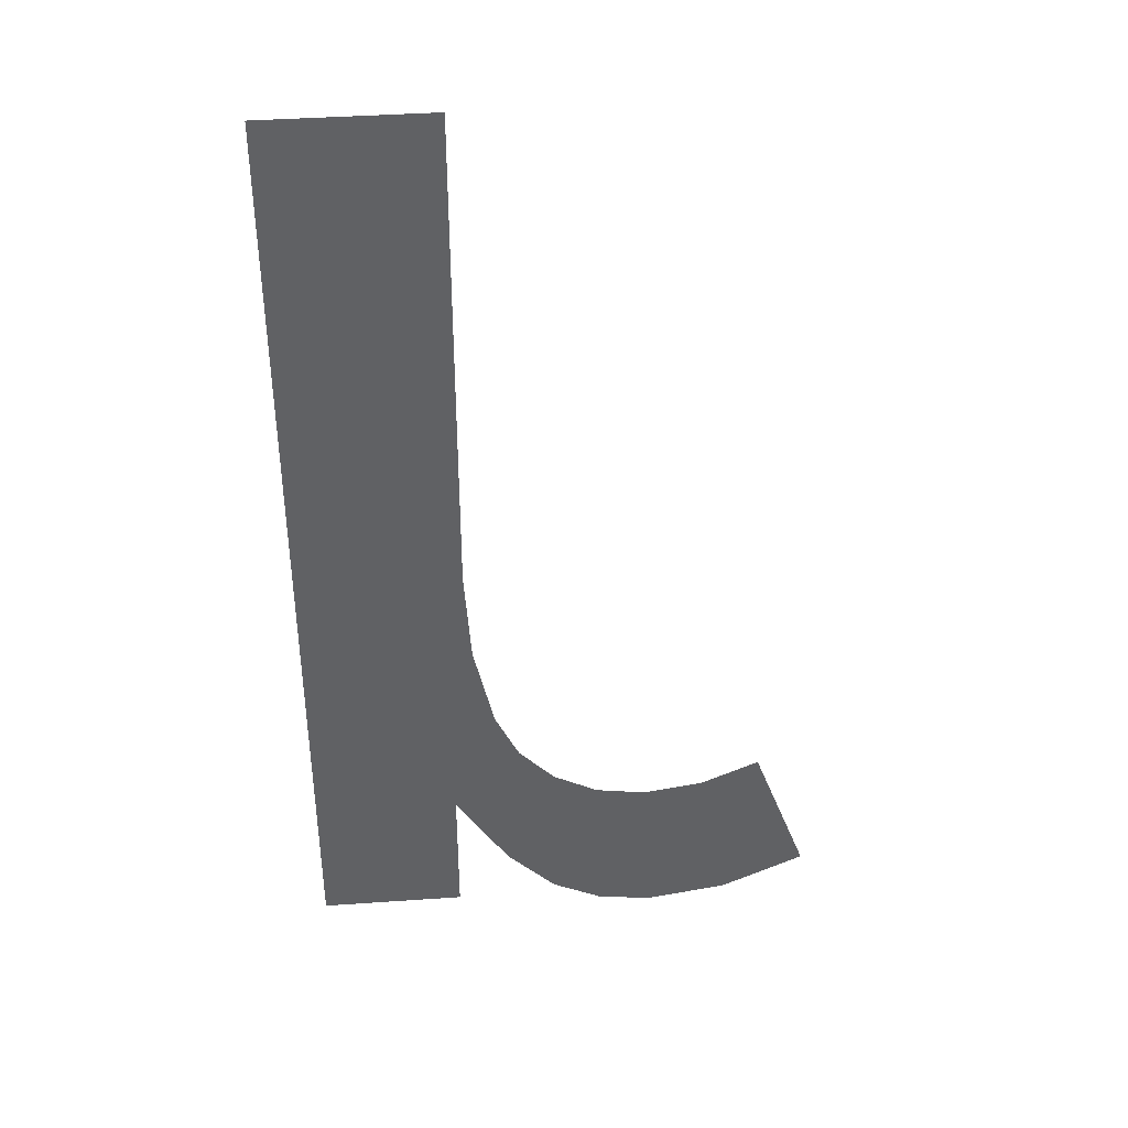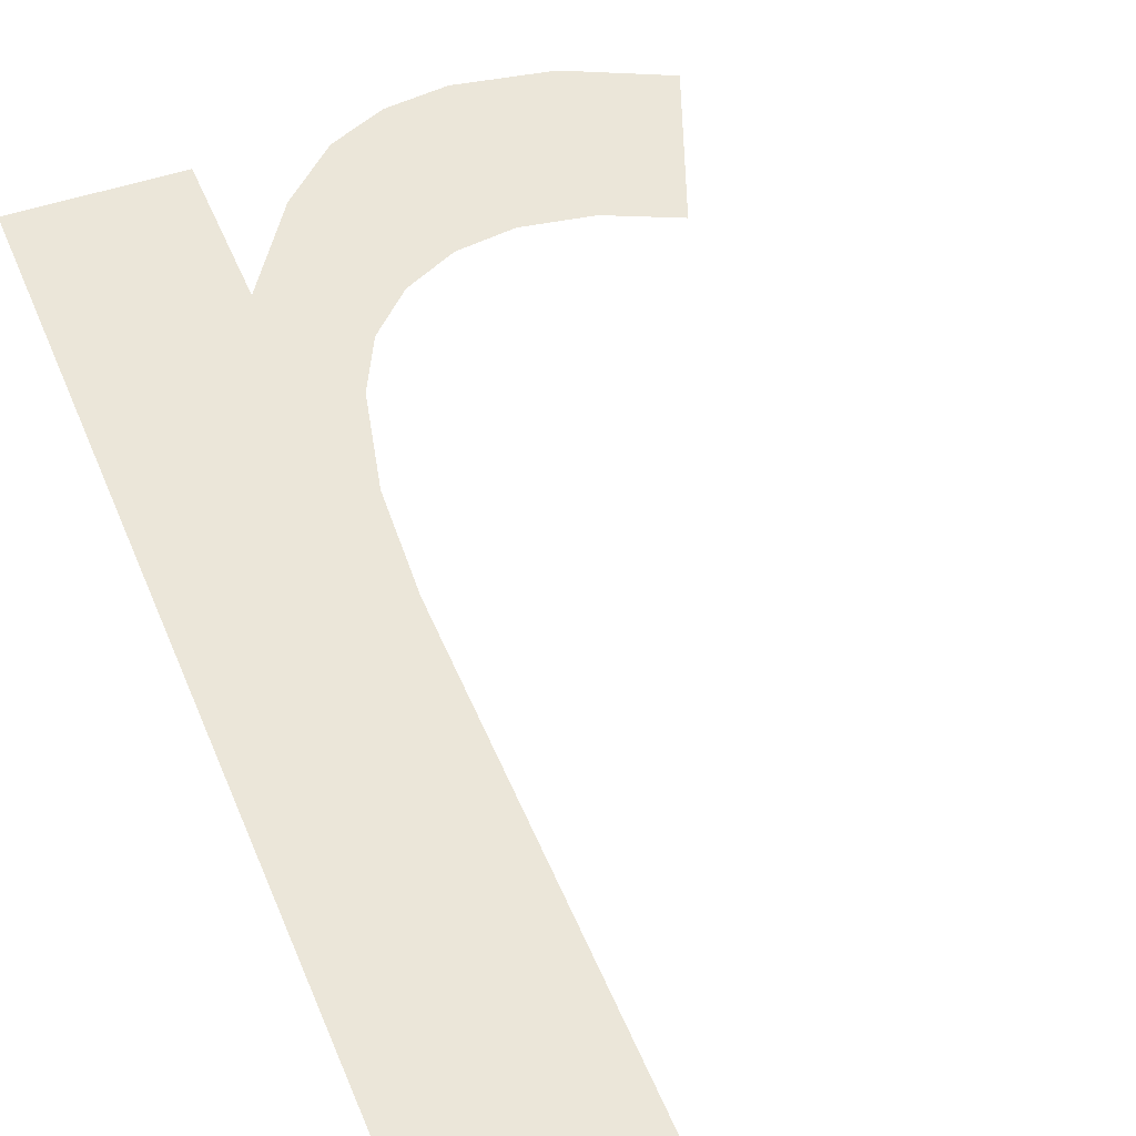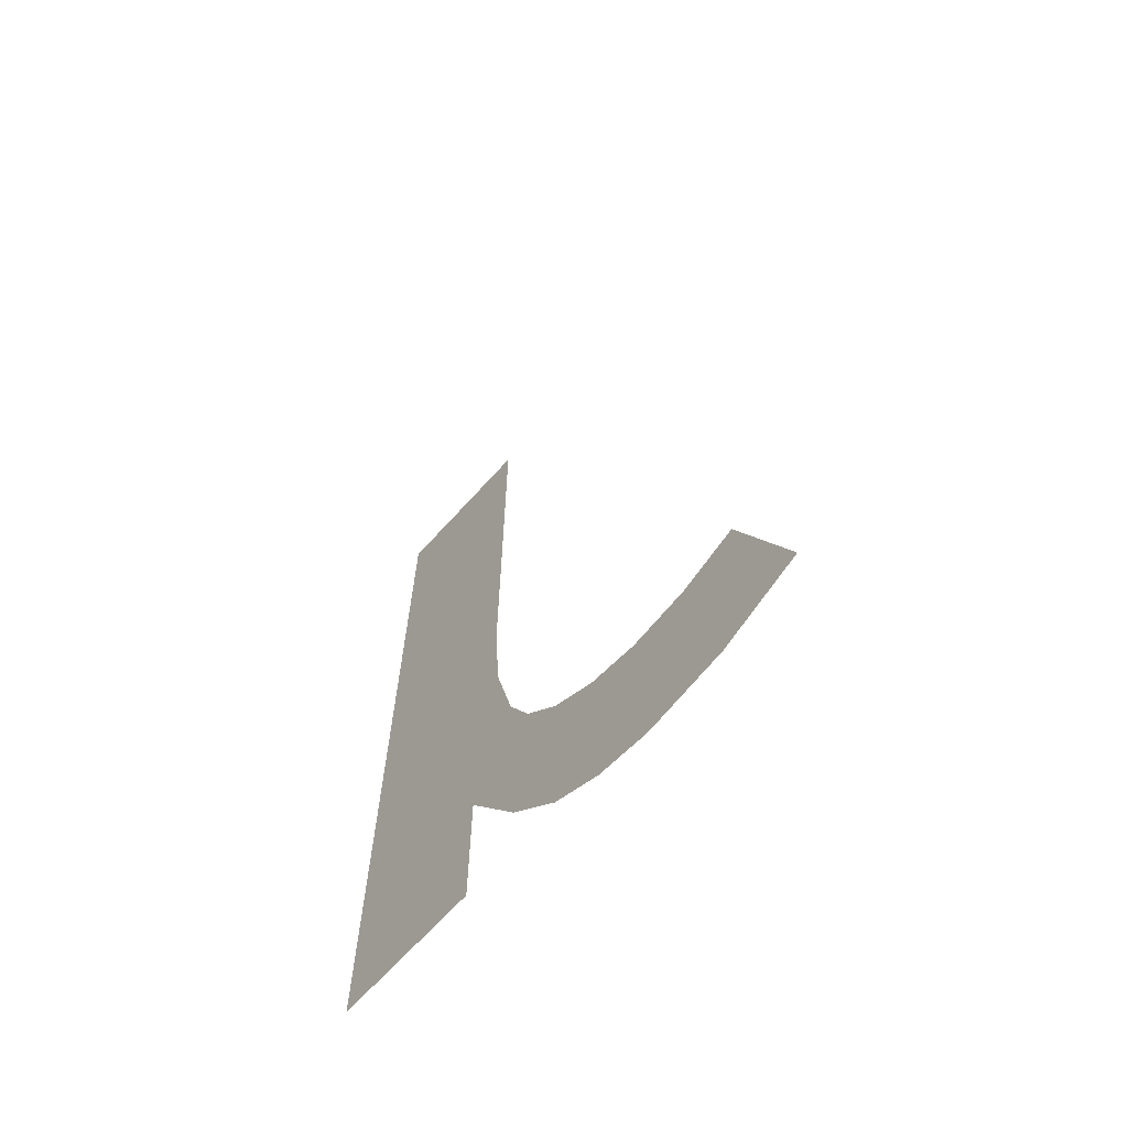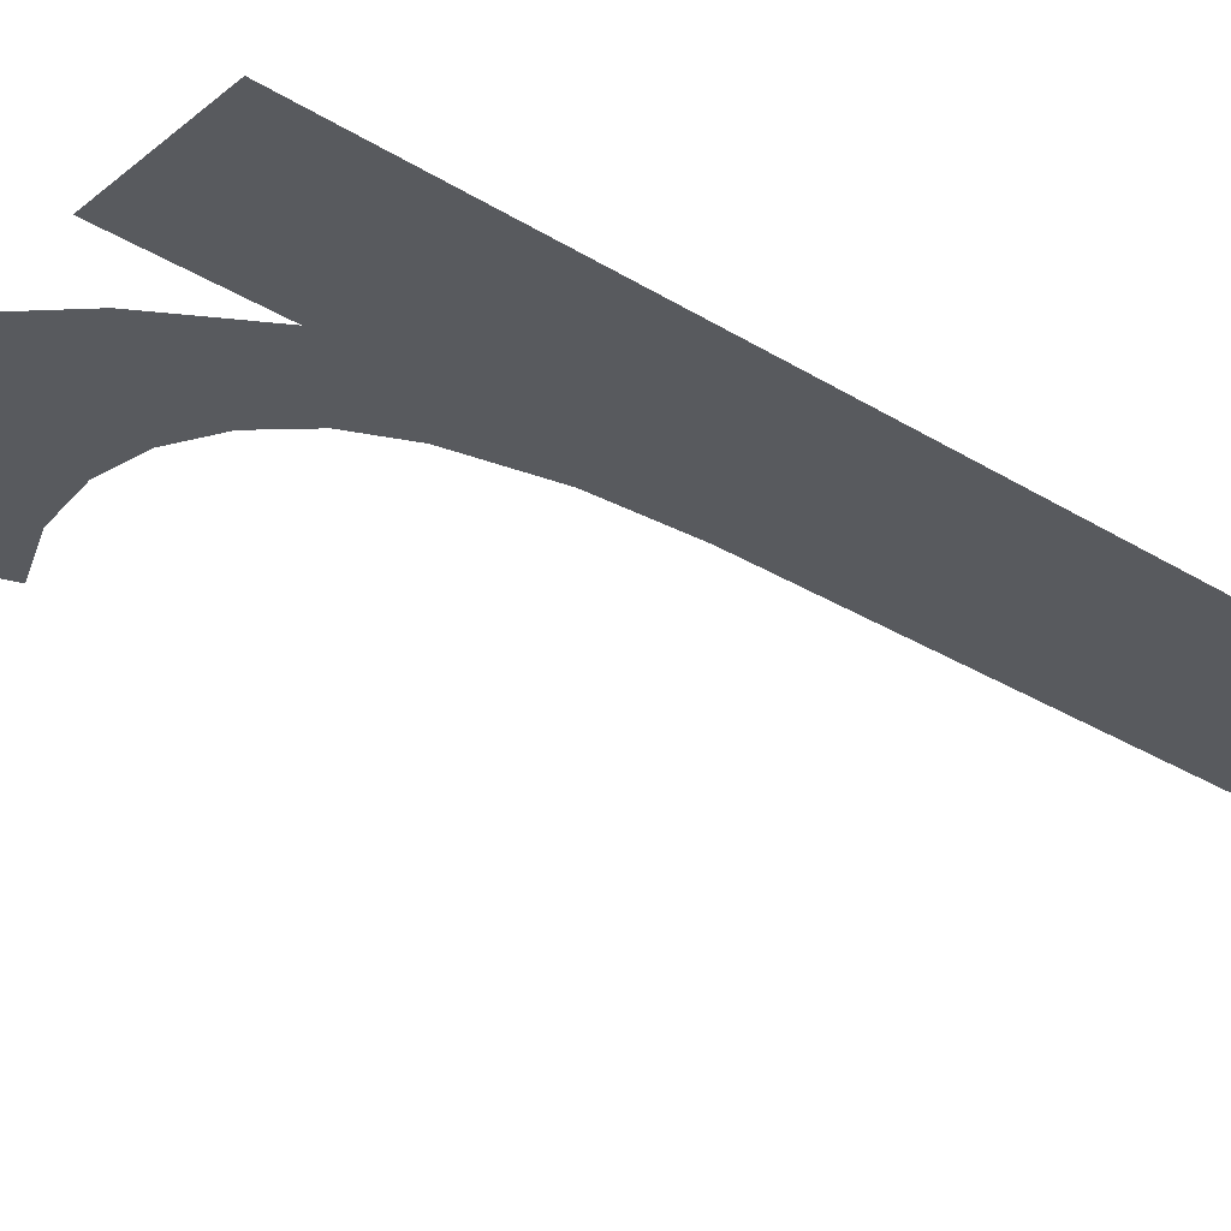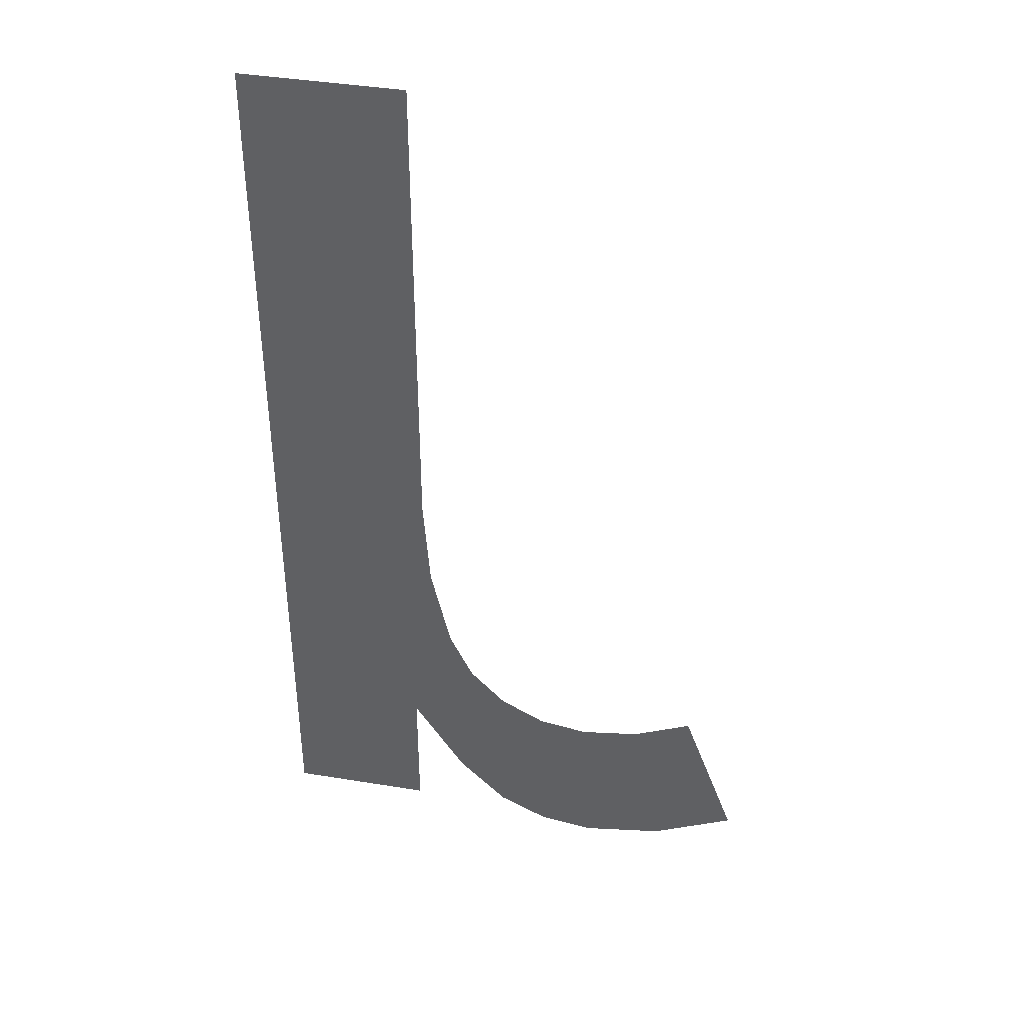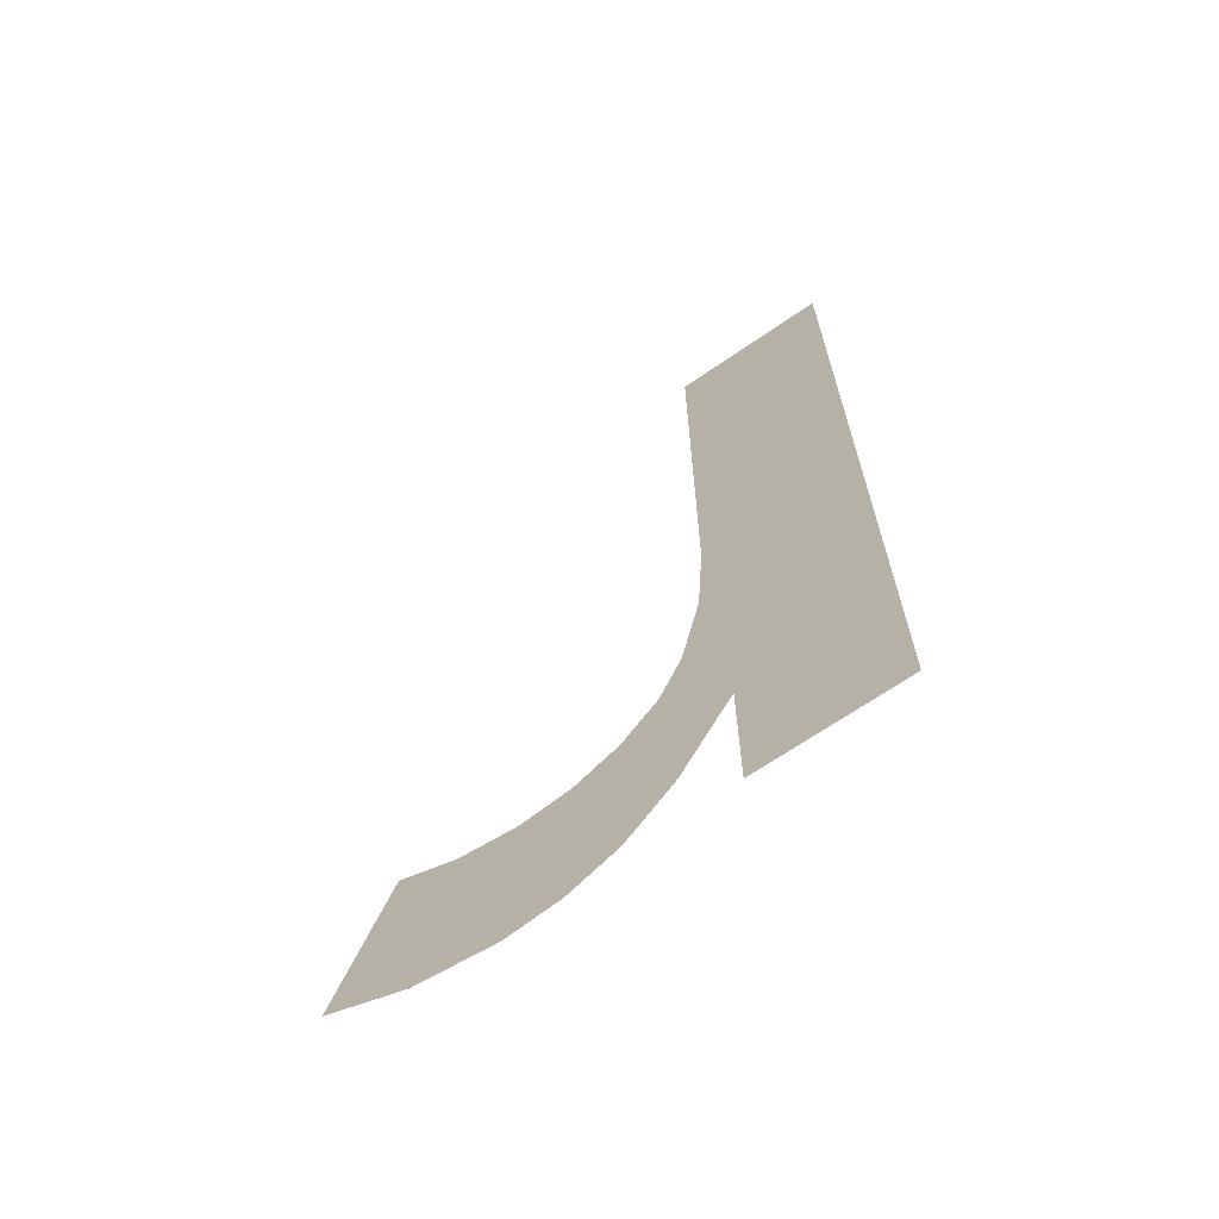
<metadata>
{"format":"obj","ext":"obj","renderer":"f3d","projection":"perspective","resolution":1024,"background":"white","views":[{"elev":40.1,"azim":-4.9,"up":"+Z"},{"elev":47.8,"azim":-21.2,"up":"+Y"},{"elev":-67.2,"azim":47.9,"up":"+Z"},{"elev":-30.9,"azim":-131.5,"up":"+Y"},{"elev":40.8,"azim":11.3,"up":"+Z"},{"elev":-67.6,"azim":-145.4,"up":"+Z"}]}
</metadata>
<code>
o mesh204/mesh204-geometry#mesh204-geometry
v -0.609 -0.1202 0.3044
v -0.6088 -0.1202 0.3064
v -0.6088 -0.1202 0.3074
v -0.6085 -0.1202 0.3035
v -0.6088 -0.1202 0.3122
v -0.6086 -0.1202 0.3055
v -0.6104 -0.1202 0.3122
v -0.6083 -0.1202 0.305
v -0.609 -0.1202 0.3029
v -0.608 -0.1202 0.3031
v -0.6104 -0.1202 0.3029
v -0.608 -0.1202 0.3047
v -0.6075 -0.1202 0.3028
v -0.6075 -0.1202 0.3044
v -0.6071 -0.1202 0.3044
v -0.607 -0.1202 0.3027
v -0.6065 -0.1202 0.3044
v -0.6062 -0.1202 0.3029
v -0.6059 -0.1202 0.3047
v -0.6054 -0.1202 0.3032
f 1 2 3
f 2 1 4
f 3 2 1
f 4 1 2
f 5 1 3
f 3 1 5
f 2 4 6
f 6 4 2
f 7 1 5
f 5 1 7
f 6 4 8
f 8 4 6
f 7 9 1
f 1 9 7
f 8 4 10
f 10 4 8
f 9 7 11
f 11 7 9
f 8 10 12
f 12 10 8
f 12 10 13
f 13 10 12
f 12 13 14
f 14 13 12
f 14 13 15
f 15 13 14
f 15 13 16
f 16 13 15
f 15 16 17
f 17 16 15
f 17 16 18
f 18 16 17
f 17 18 19
f 19 18 17
f 19 18 20
f 20 18 19

</code>
